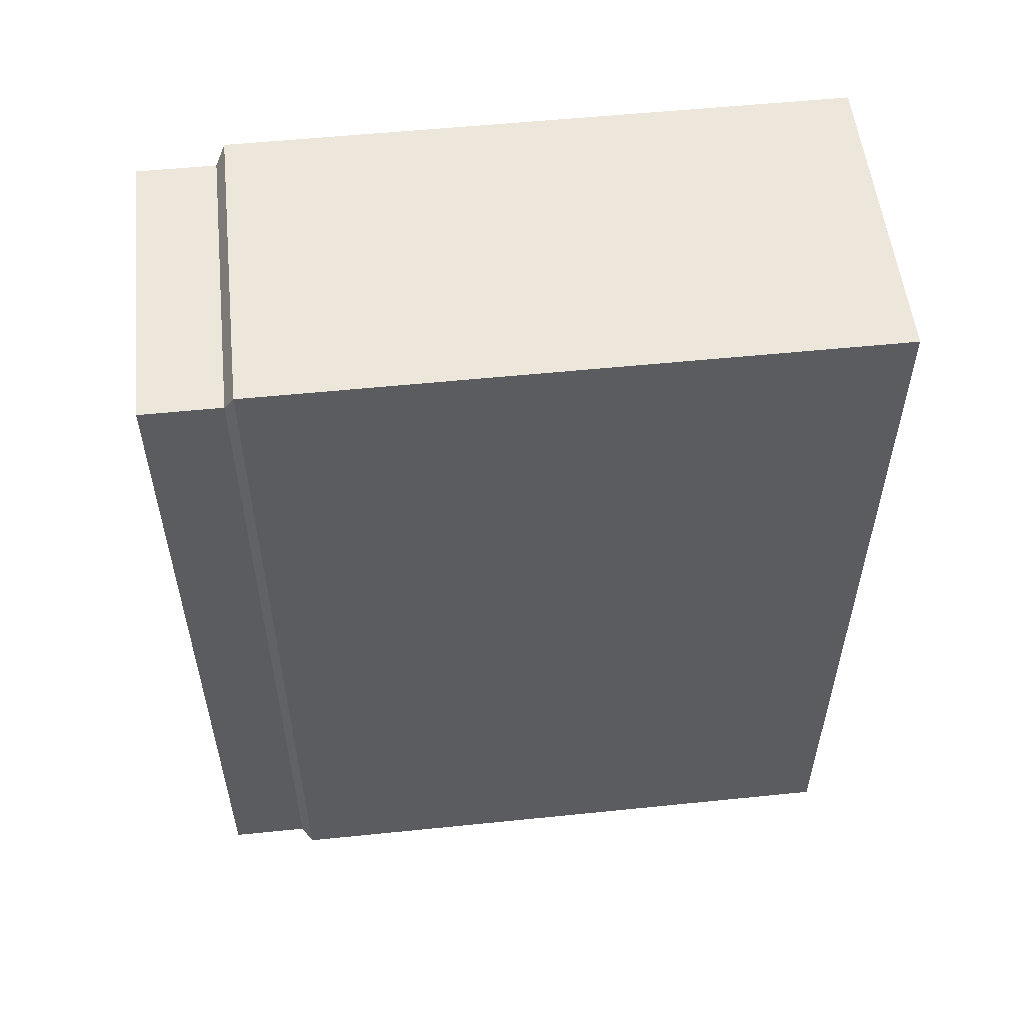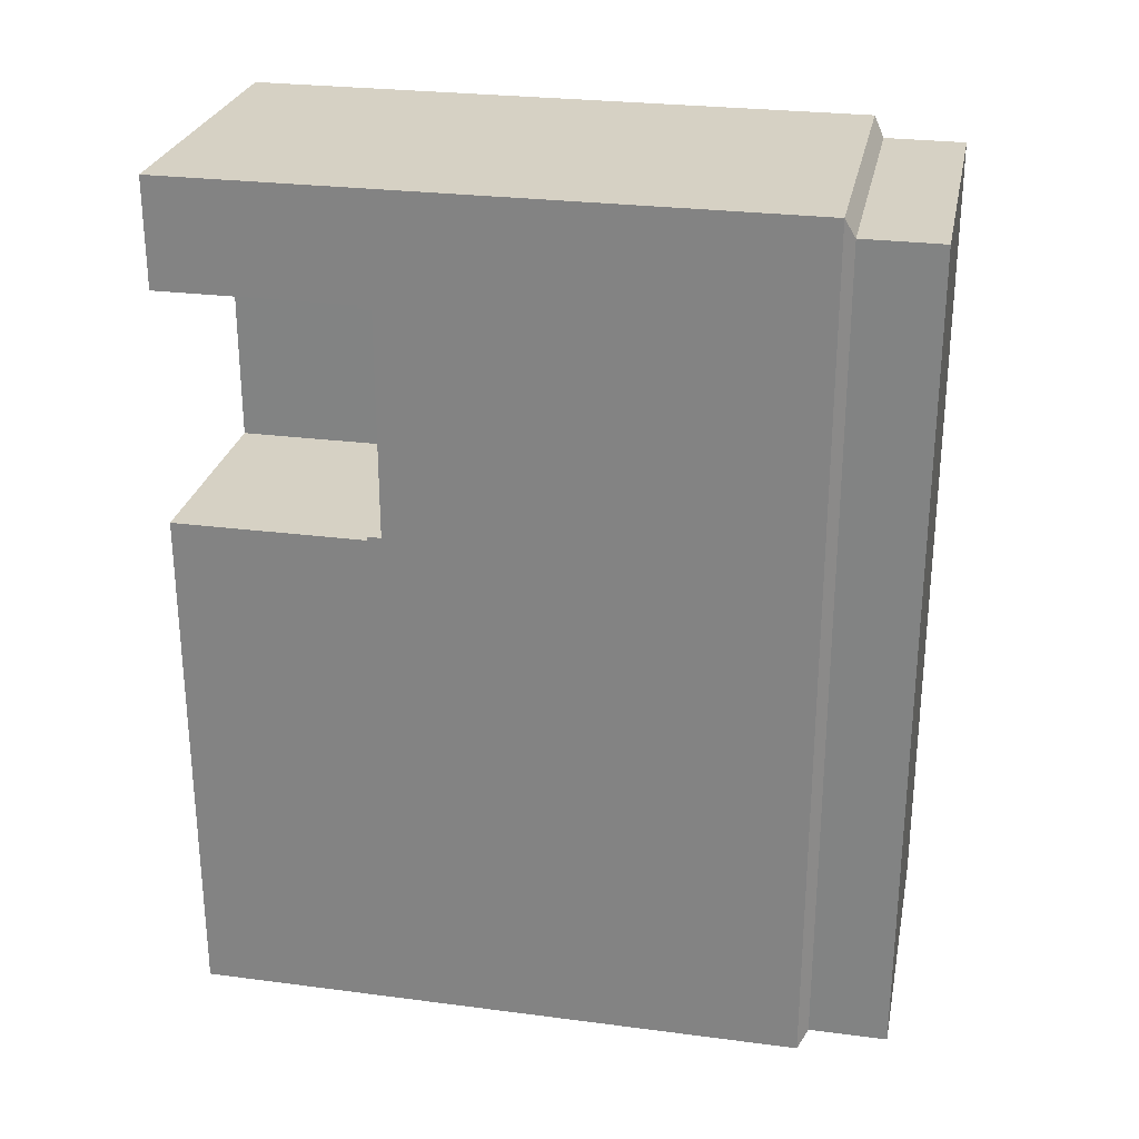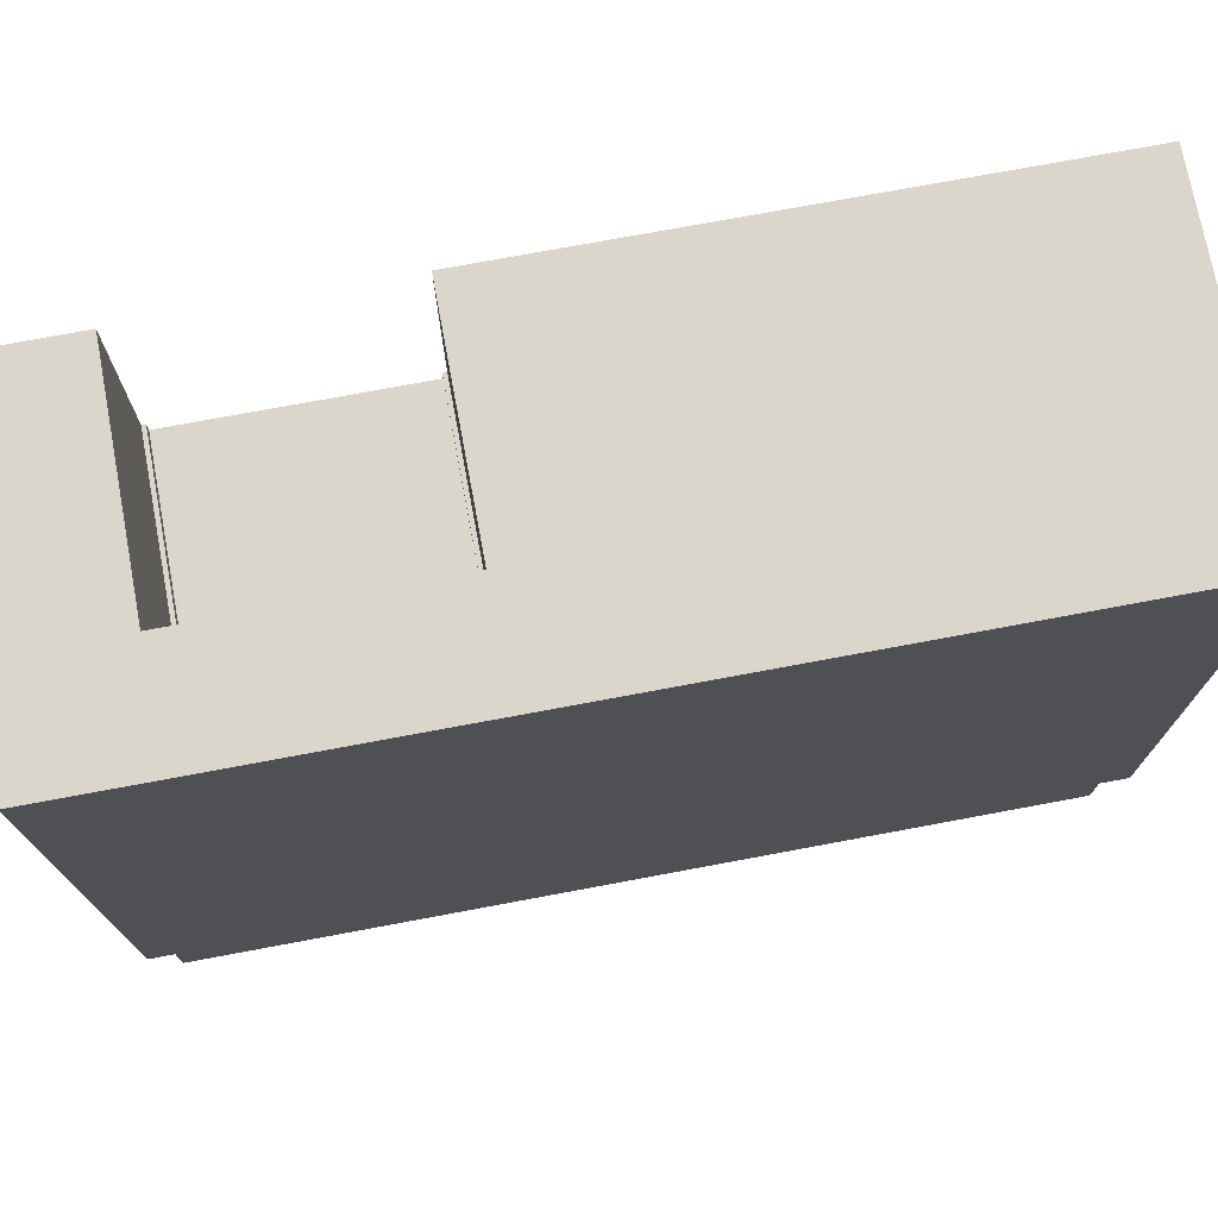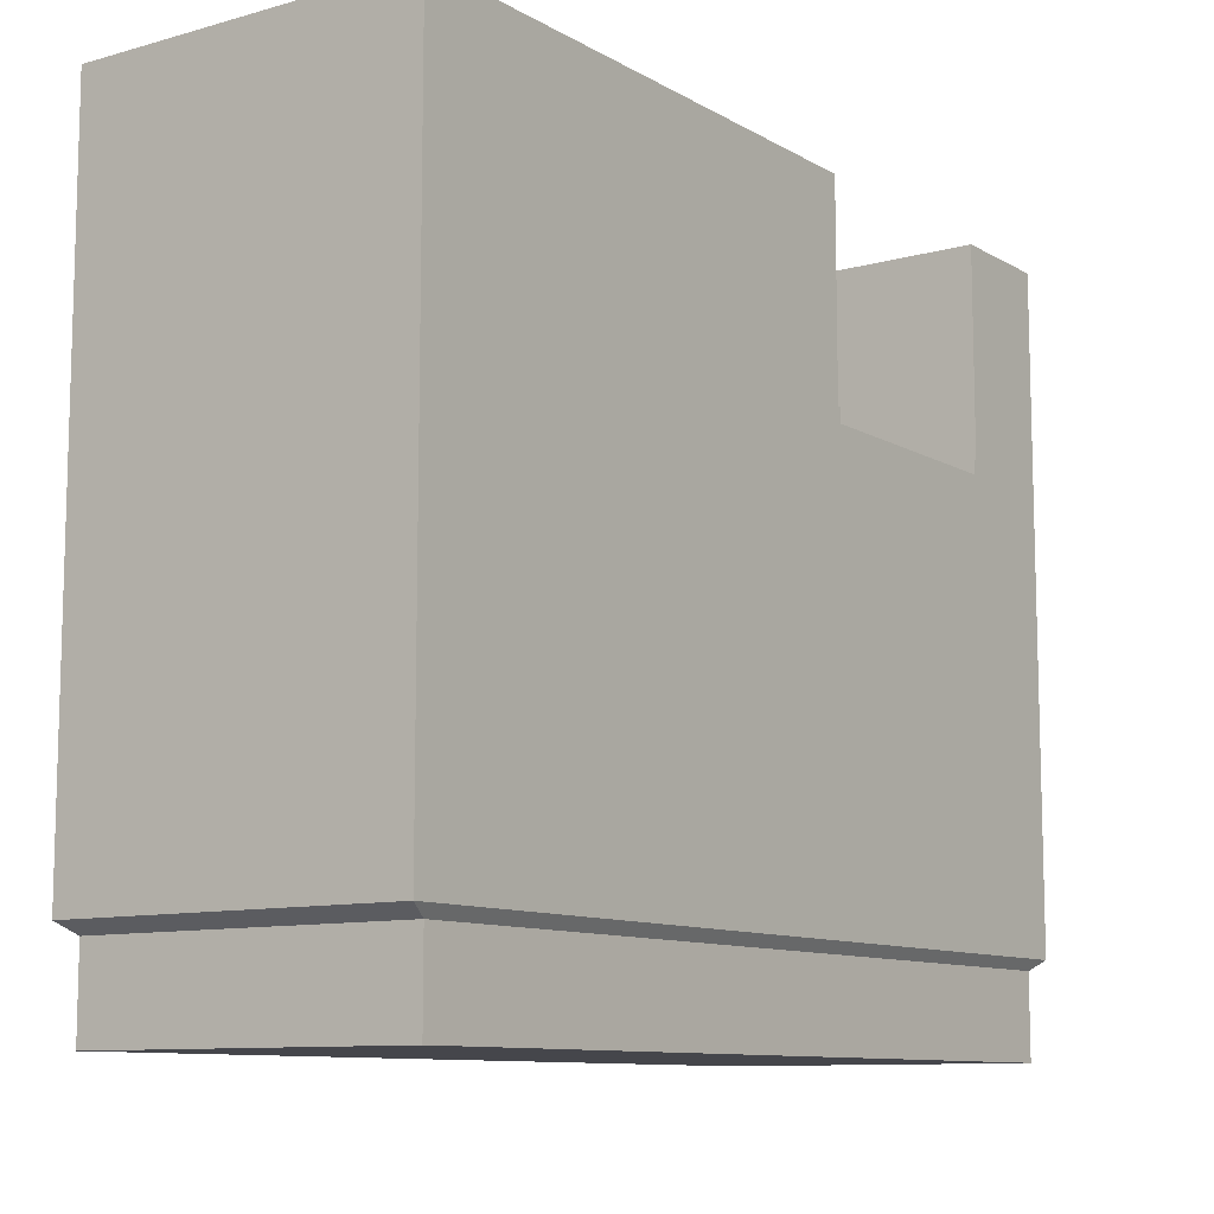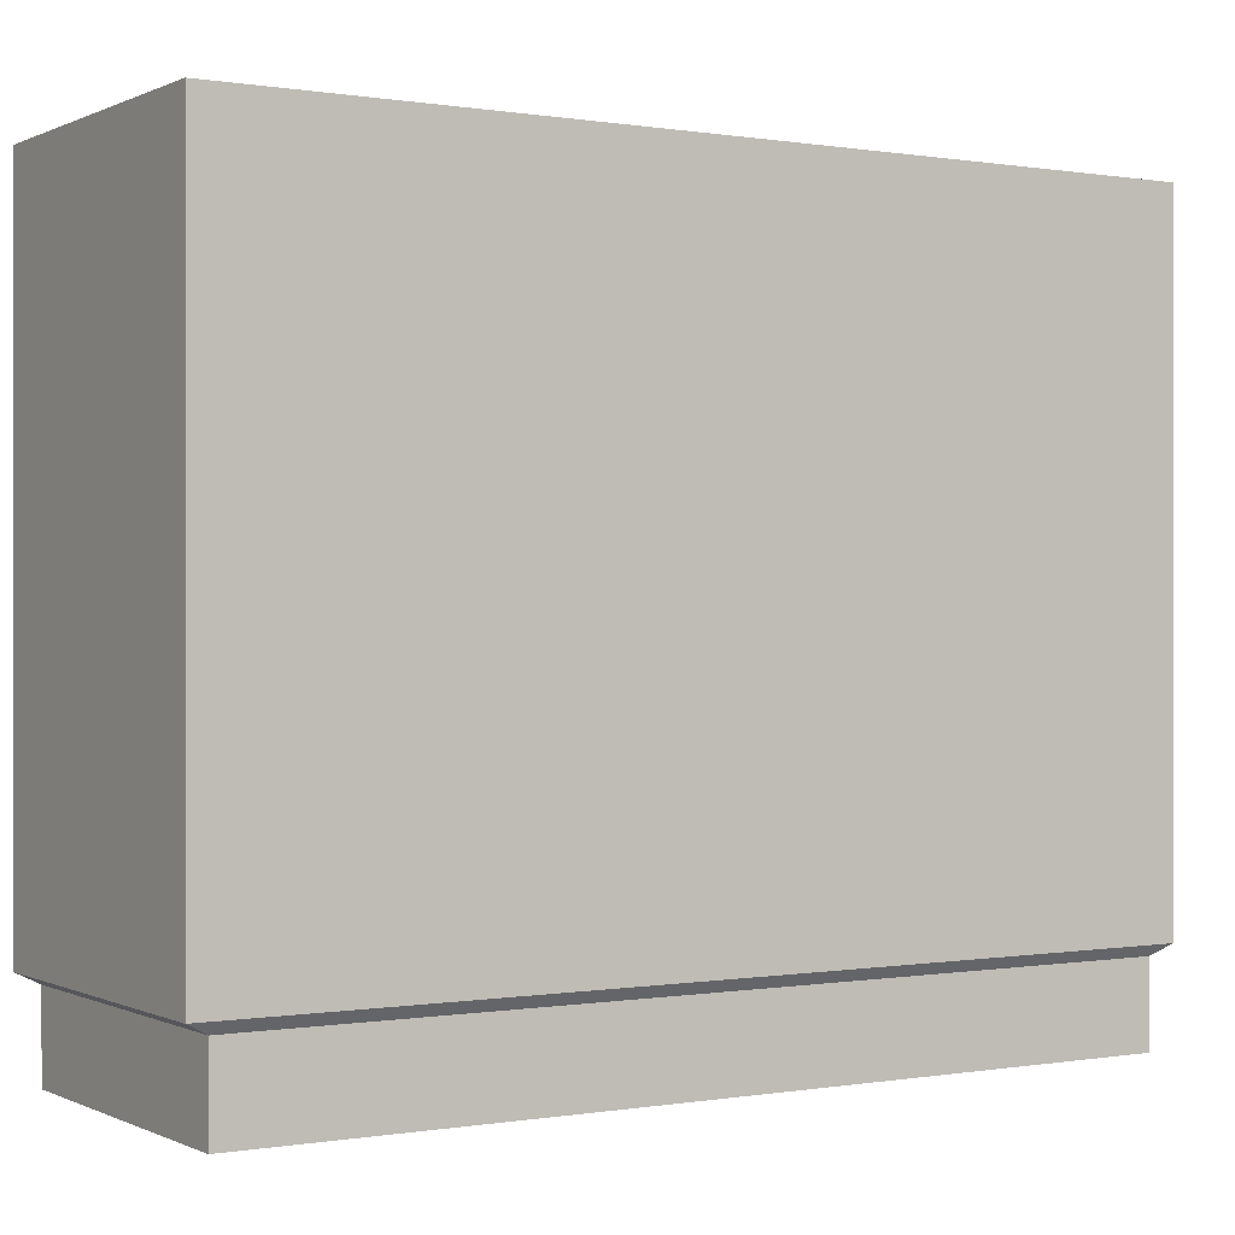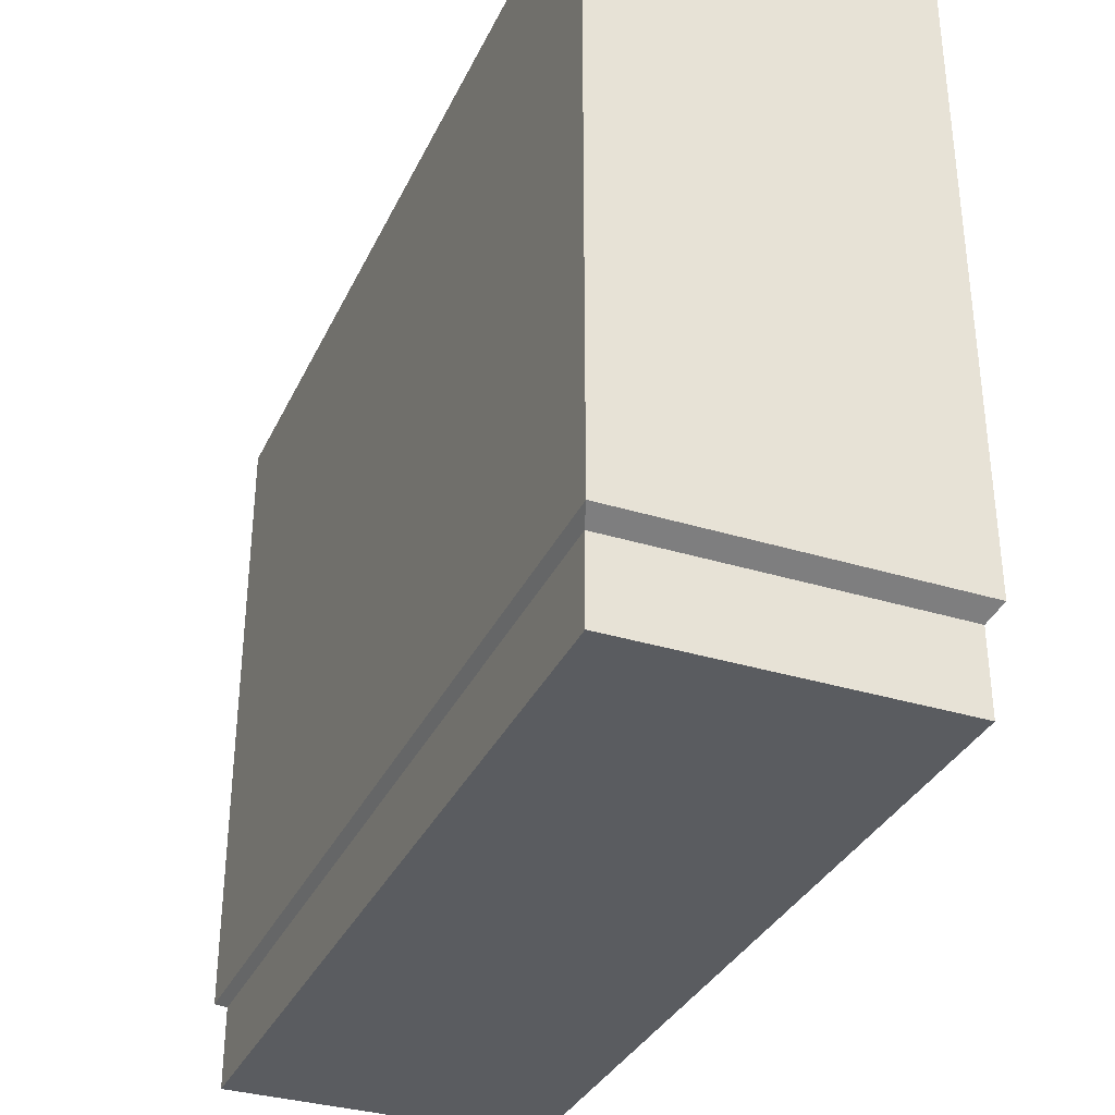
<metadata>
{"format":"obj","ext":"obj","renderer":"f3d","projection":"perspective","resolution":1024,"background":"white","views":[{"elev":54.4,"azim":-96.2,"up":"+Y"},{"elev":26.9,"azim":101.4,"up":"+Y"},{"elev":74.0,"azim":-100.6,"up":"+Z"},{"elev":-10.1,"azim":35.4,"up":"+Z"},{"elev":0.1,"azim":-122.0,"up":"+Z"},{"elev":-34.0,"azim":-22.6,"up":"+Z"}]}
</metadata>
<code>
o model_1
v -0.9989 0.9766 -1.046
v -0.9989 0.9766 -0.9284
v -0.9989 -0.9792 -1.046
v -0.9989 -0.9792 -0.9284
v 0.8458 0.9766 -1.046
v 0.8458 0.9766 -0.9284
v -0.9989 0.9766 -1.046
v -0.9989 0.9766 -0.9284
v -0.9989 -0.9792 -1.046
v 0.8458 -0.9792 -1.046
v -0.9989 0.9766 -1.046
v 0.8458 0.9766 -1.046
v -1.052 1.01 -0.9284
v -1.052 1.01 0.7613
v -1.052 -1.012 -0.9284
v -1.052 -1.012 0.7613
v 0.8458 1.01 -0.9284
v 0.8458 1.01 0.7613
v -1.052 1.01 -0.9284
v -1.052 1.01 0.7613
v 0.8458 -5.607 0.7613
v -1.943 -5.607 0.7613
v 0.8458 -5.607 -4.633
v -1.943 -5.607 -4.633
v -1.943 -5.607 0.7613
v -1.943 1.947 0.7613
v -1.943 -5.607 -4.633
v -1.943 1.947 -4.633
v -1.943 1.947 -4.633
v -1.88 1.777 -4.721
v -1.943 -5.607 -4.633
v -1.88 -5.437 -4.721
v -1.943 1.947 0.7613
v 0.8458 1.947 0.7613
v -1.943 1.947 -4.633
v 0.8458 1.947 -4.633
v 0.7831 -5.437 -4.721
v 0.7831 -5.437 -5.404
v 0.7831 1.777 -4.721
v 0.7831 1.777 -5.404
v 0.8458 -5.607 -4.633
v 0.7831 -5.437 -4.721
v 0.8458 1.947 -4.633
v 0.7831 1.777 -4.721
v 0.8458 1.947 -4.633
v 0.7831 1.777 -4.721
v -1.943 1.947 -4.633
v -1.88 1.777 -4.721
v -1.943 -5.607 -4.633
v -1.88 -5.437 -4.721
v 0.8458 -5.607 -4.633
v 0.7831 -5.437 -4.721
v 0.7831 1.777 -5.404
v 0.7831 -5.437 -5.404
v -1.88 1.777 -5.404
v -1.88 -5.437 -5.404
v 0.7831 1.777 -4.721
v 0.7831 1.777 -5.404
v -1.88 1.777 -4.721
v -1.88 1.777 -5.404
v -1.88 -5.437 -4.721
v -1.88 -5.437 -5.404
v 0.7831 -5.437 -4.721
v 0.7831 -5.437 -5.404
v -1.88 1.777 -4.721
v -1.88 1.777 -5.404
v -1.88 -5.437 -4.721
v -1.88 -5.437 -5.404
v -1.052 -1.012 -0.9284
v -1.052 -1.012 0.7613
v 0.8458 -1.012 -0.9284
v 0.8458 -1.012 0.7613
v -0.9989 -0.9792 -1.046
v -0.9989 -0.9792 -0.9284
v 0.8458 -0.9792 -1.046
v 0.8458 -0.9792 -0.9284
v 0.8458 -0.9792 -0.9284
v -0.9989 -0.9792 -0.9284
v 0.8458 -1.012 -0.9284
v -1.052 -1.012 -0.9284
v -1.052 1.01 -0.9284
v -0.9989 0.9766 -0.9284
v 0.8458 1.01 -0.9284
v 0.8458 0.9766 -0.9284
v 0.8458 -1.012 0.7613
v -1.052 -1.012 0.7613
v 0.8458 -5.607 0.7613
v -1.943 -5.607 0.7613
v -1.943 1.947 0.7613
v -1.052 1.01 0.7613
v 0.8458 1.947 0.7613
v 0.8458 1.01 0.7613
v 0.8458 -5.607 -4.633
v 0.8458 1.947 -4.633
v 0.8458 -5.607 0.7613
v 0.8458 -0.9792 -1.046
v 0.8458 -1.012 -0.9284
v 0.8458 -0.9792 -0.9284
v 0.8458 0.9766 -1.046
v 0.8458 0.9766 -0.9284
v 0.8458 1.01 -0.9284
v 0.8458 1.01 0.7613
v 0.8458 1.947 0.7613
v 0.8458 -1.012 0.7613
f 1 2 3
f 2 4 3
f 3 4 4
f 4 5 4
f 4 5 5
f 5 6 5
f 5 6 7
f 6 8 7
f 7 8 8
f 8 9 8
f 8 9 9
f 9 10 9
f 9 10 11
f 10 12 11
f 11 12 12
f 12 13 12
f 12 13 13
f 13 14 13
f 13 14 15
f 14 16 15
f 15 16 16
f 16 17 16
f 16 17 17
f 17 18 17
f 17 18 19
f 18 20 19
f 19 20 20
f 20 21 20
f 20 21 21
f 21 22 21
f 21 22 23
f 22 24 23
f 23 24 24
f 24 25 24
f 24 25 25
f 25 26 25
f 25 26 27
f 26 28 27
f 27 28 28
f 28 29 28
f 28 29 29
f 29 30 29
f 29 30 31
f 30 32 31
f 31 32 32
f 32 33 32
f 32 33 33
f 33 34 33
f 33 34 35
f 34 36 35
f 35 36 36
f 36 37 36
f 36 37 37
f 37 38 37
f 37 38 39
f 38 40 39
f 39 40 40
f 40 41 40
f 40 41 41
f 41 42 41
f 41 42 43
f 42 44 43
f 43 44 44
f 44 45 44
f 44 45 45
f 45 46 45
f 45 46 47
f 46 48 47
f 47 48 48
f 48 49 48
f 48 49 49
f 49 50 49
f 49 50 51
f 50 52 51
f 51 52 52
f 52 53 52
f 52 53 53
f 53 54 53
f 53 54 55
f 54 56 55
f 55 56 56
f 56 57 56
f 56 57 57
f 57 58 57
f 57 58 59
f 58 60 59
f 59 60 60
f 60 61 60
f 60 61 61
f 61 62 61
f 61 62 63
f 62 64 63
f 63 64 64
f 64 65 64
f 64 65 65
f 65 66 65
f 65 66 67
f 66 68 67
f 67 68 68
f 68 69 68
f 68 69 69
f 69 70 69
f 69 70 71
f 70 72 71
f 71 72 72
f 72 73 72
f 72 73 73
f 73 74 73
f 73 74 75
f 74 76 75
f 75 76 76
f 76 77 76
f 76 77 77
f 77 78 77
f 77 78 79
f 78 78 79
f 79 78 80
f 78 78 80
f 80 78 81
f 78 82 81
f 81 82 83
f 82 84 83
f 83 84 84
f 84 85 84
f 84 85 85
f 85 86 85
f 85 86 87
f 86 86 87
f 87 86 88
f 86 86 88
f 88 86 89
f 86 90 89
f 89 90 91
f 90 92 91
f 91 92 92
f 92 93 92
f 92 93 93
f 93 94 93
f 93 94 95
f 94 96 95
f 95 96 97
f 96 98 97
f 97 98 98
f 98 96 98
f 98 96 96
f 96 94 96
f 96 94 99
f 94 94 99
f 99 94 100
f 94 94 100
f 100 94 101
f 94 94 101
f 101 94 102
f 94 103 102
f 102 103 103
f 103 104 103
f 103 104 104
f 104 95 104
f 104 95 97

</code>
